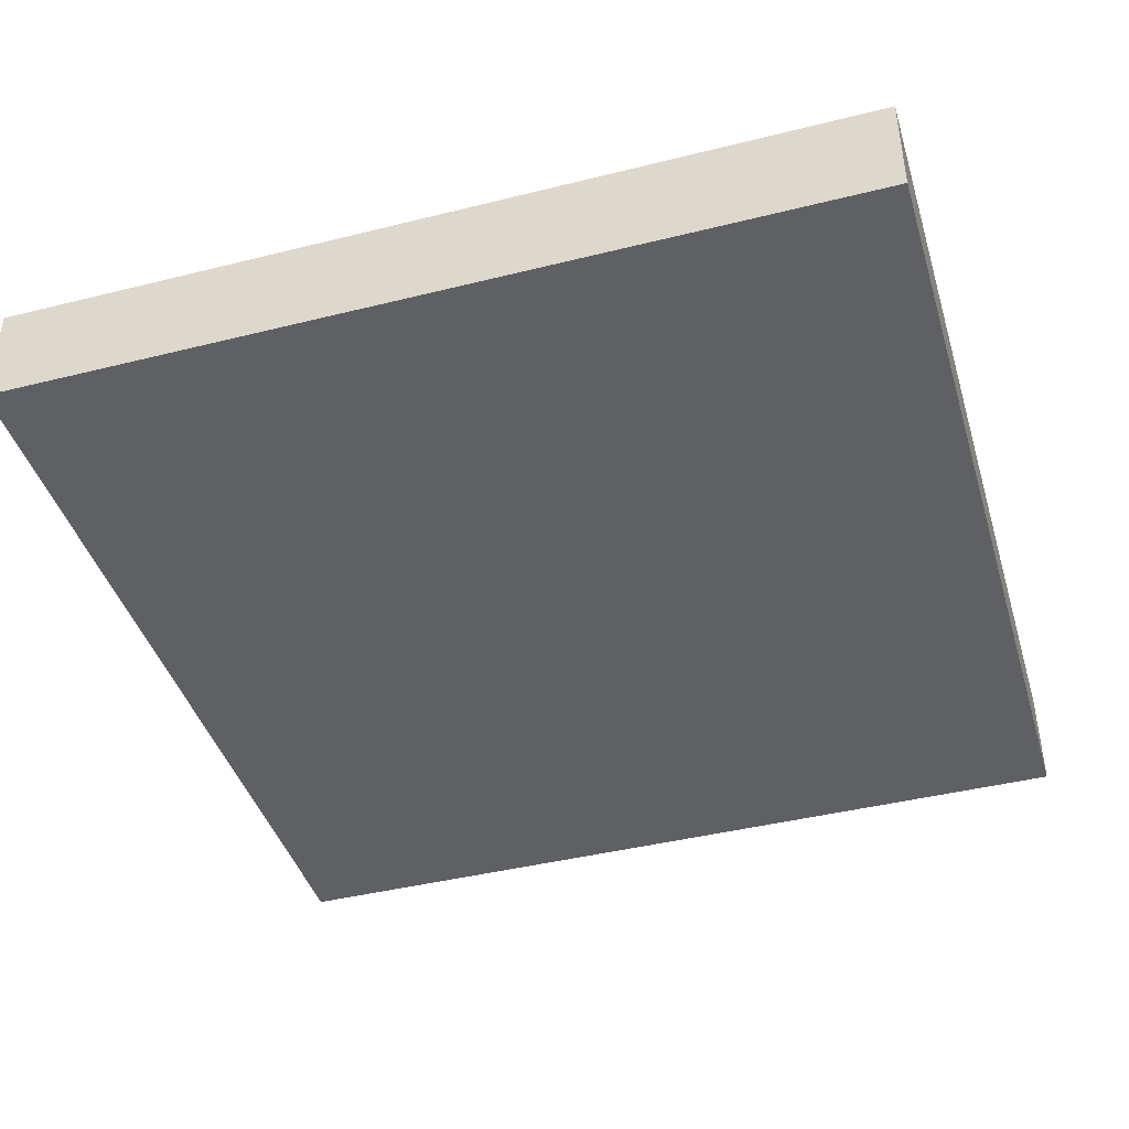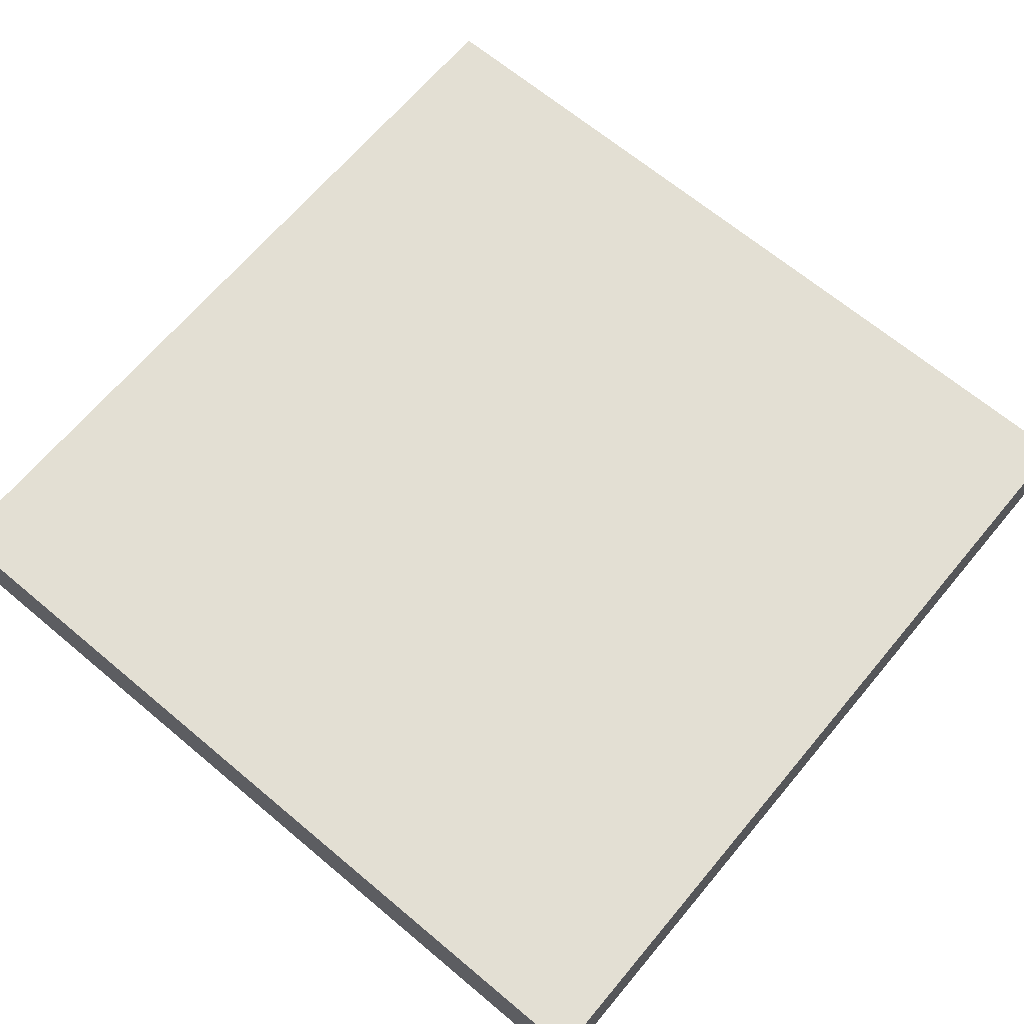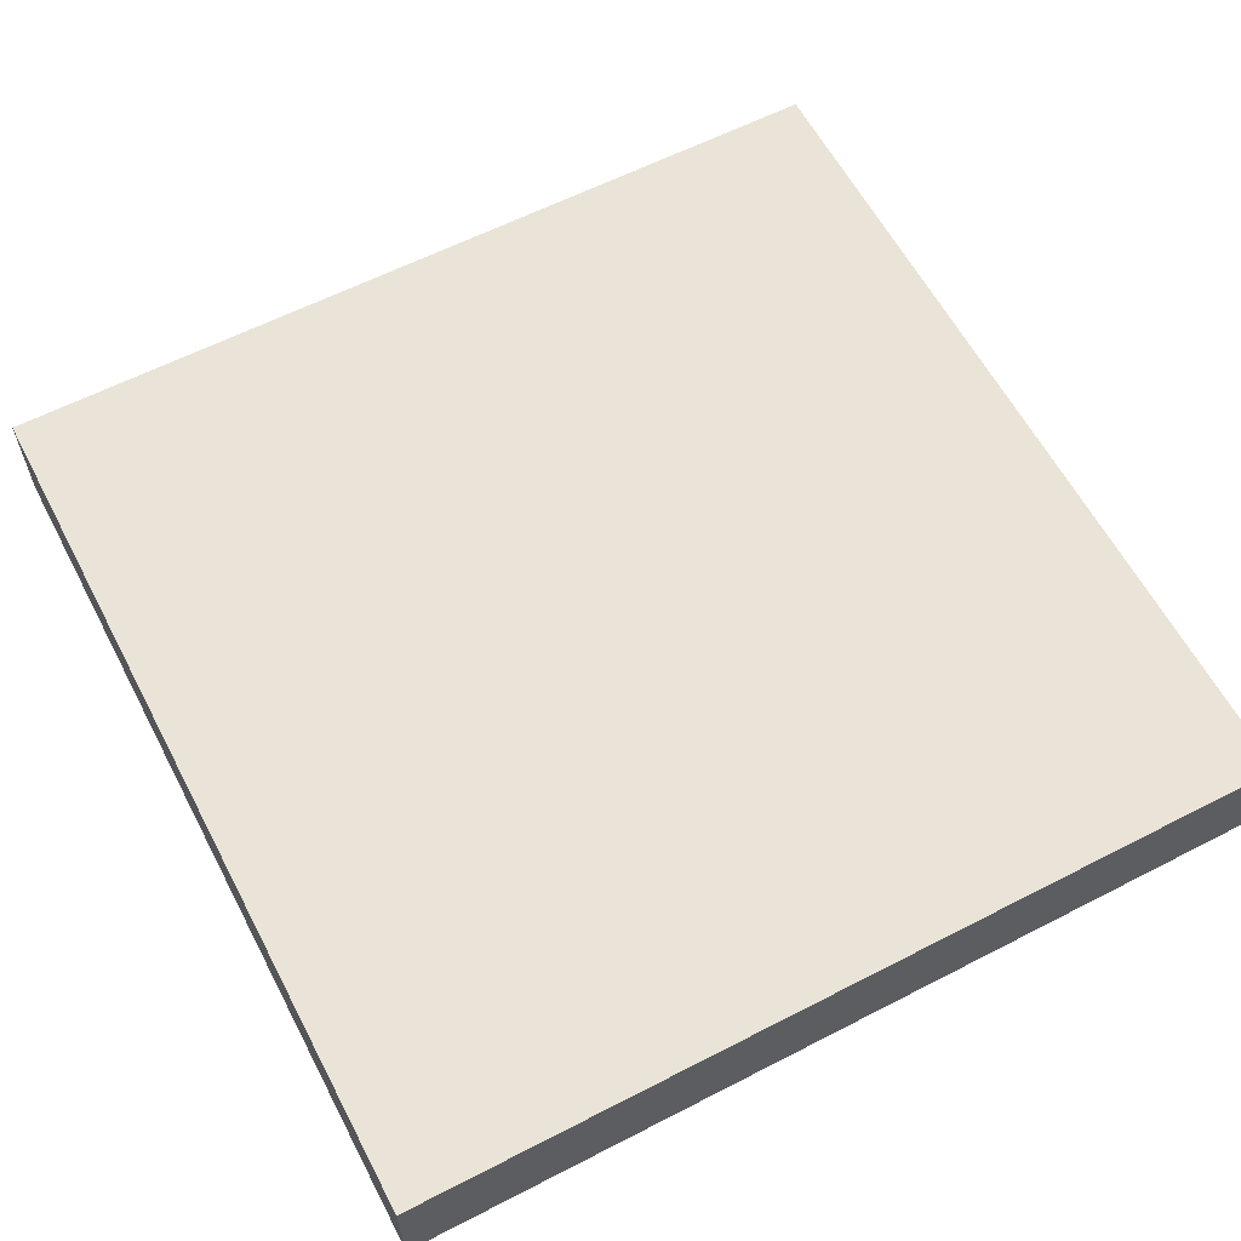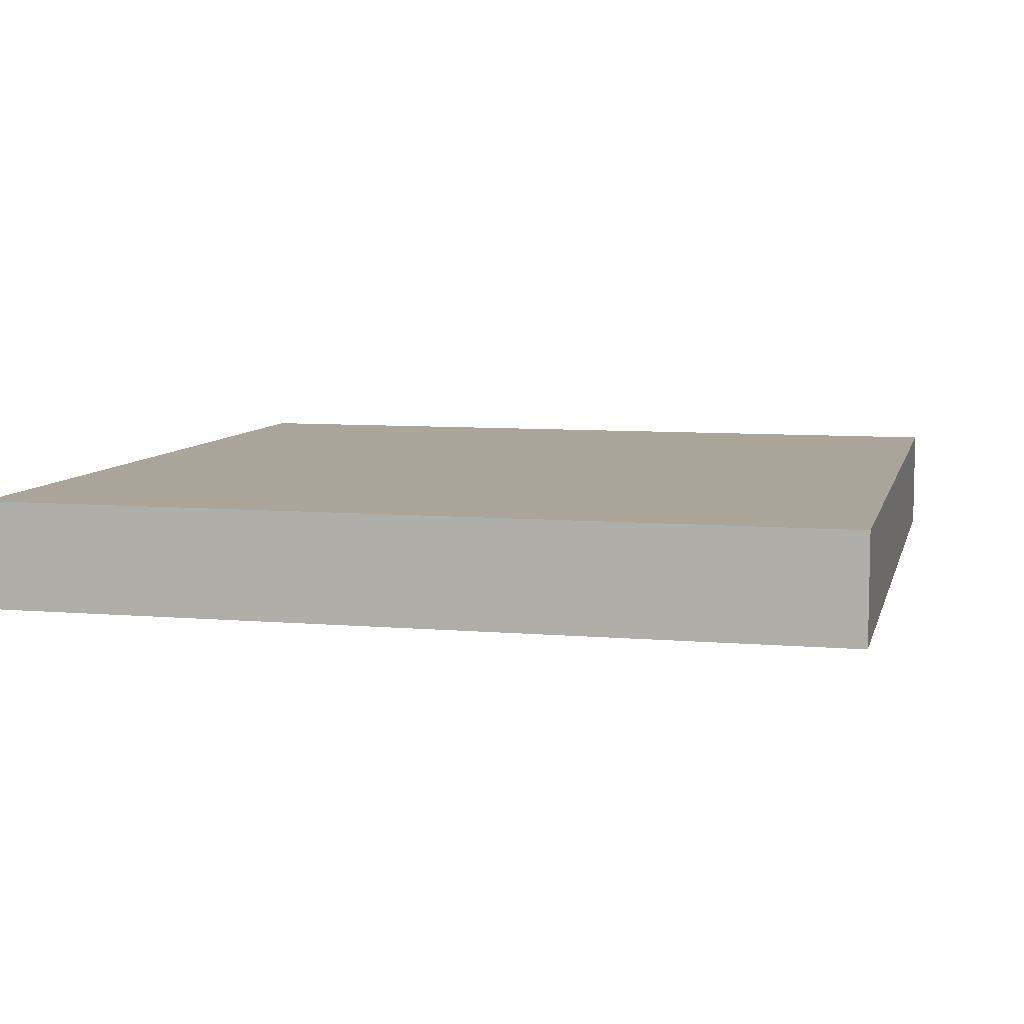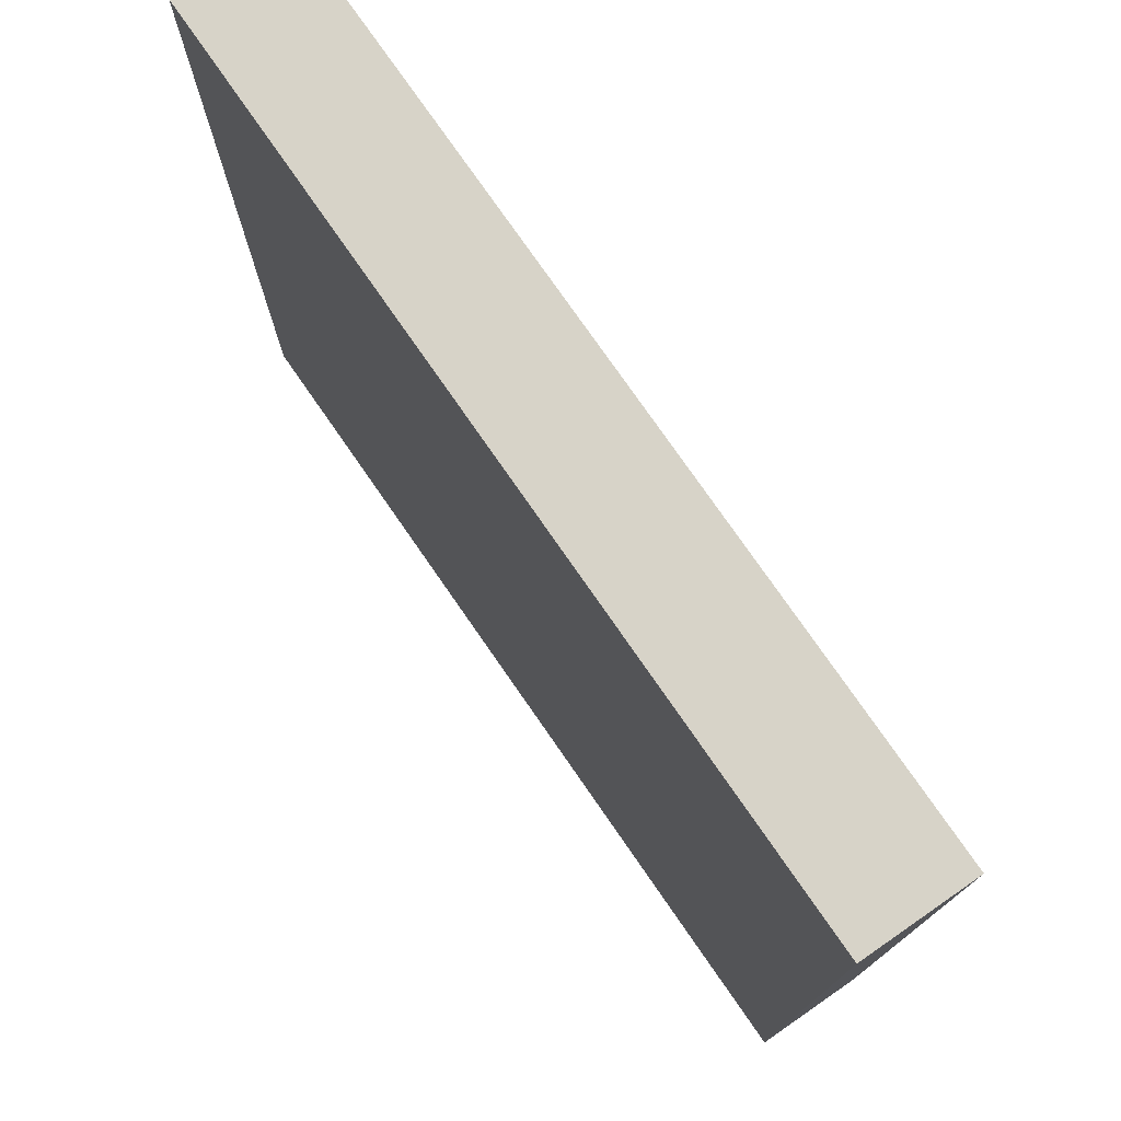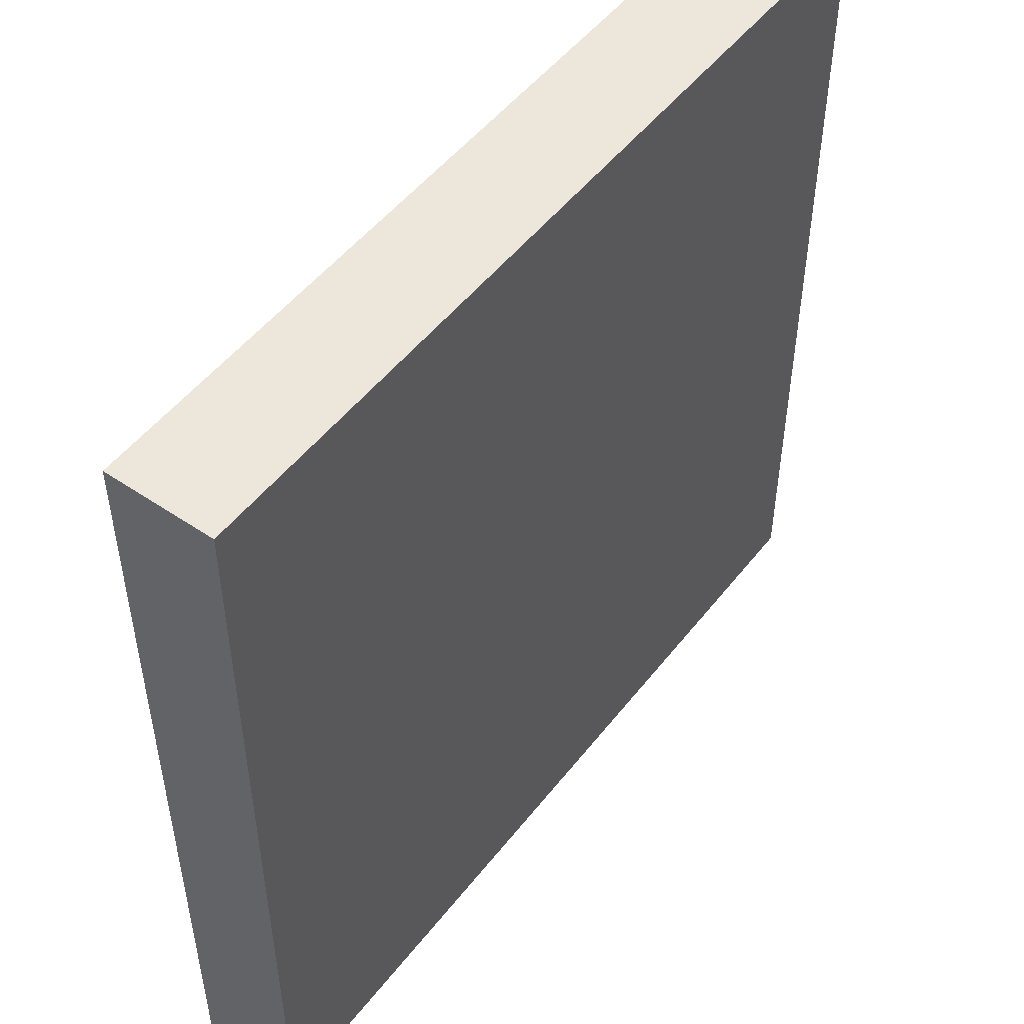
<metadata>
{"format":"obj","ext":"obj","renderer":"f3d","projection":"perspective","resolution":1024,"background":"white","views":[{"elev":-42.5,"azim":106.6,"up":"+Y"},{"elev":67.0,"azim":-140.0,"up":"+Y"},{"elev":60.8,"azim":-117.7,"up":"+Y"},{"elev":7.7,"azim":103.5,"up":"+Y"},{"elev":76.5,"azim":-124.7,"up":"+Z"},{"elev":50.7,"azim":126.6,"up":"+Z"}]}
</metadata>
<code>
g pb_Mesh-369840
v 3 -1 5
v -5 -1 5
v 3 0 5
v -5 0 5
v -5 -1 5
v -5 -1 -3
v -5 0 5
v -5 0 -3
v -5 -1 -3
v 3 -1 -3
v -5 0 -3
v 3 0 -3
v 3 -1 -3
v 3 -1 5
v 3 0 -3
v 3 0 5
v 3 0 5
v -5 0 5
v 3 0 -3
v -5 0 -3
v 3 -1 -3
v -5 -1 -3
v 3 -1 5
v -5 -1 5
g pb_Mesh-369840_0
f 3 2 1
f 3 4 2
f 7 6 5
f 7 8 6
f 11 10 9
f 11 12 10
f 15 14 13
f 15 16 14
f 19 18 17
f 19 20 18
f 23 22 21
f 23 24 22

</code>
